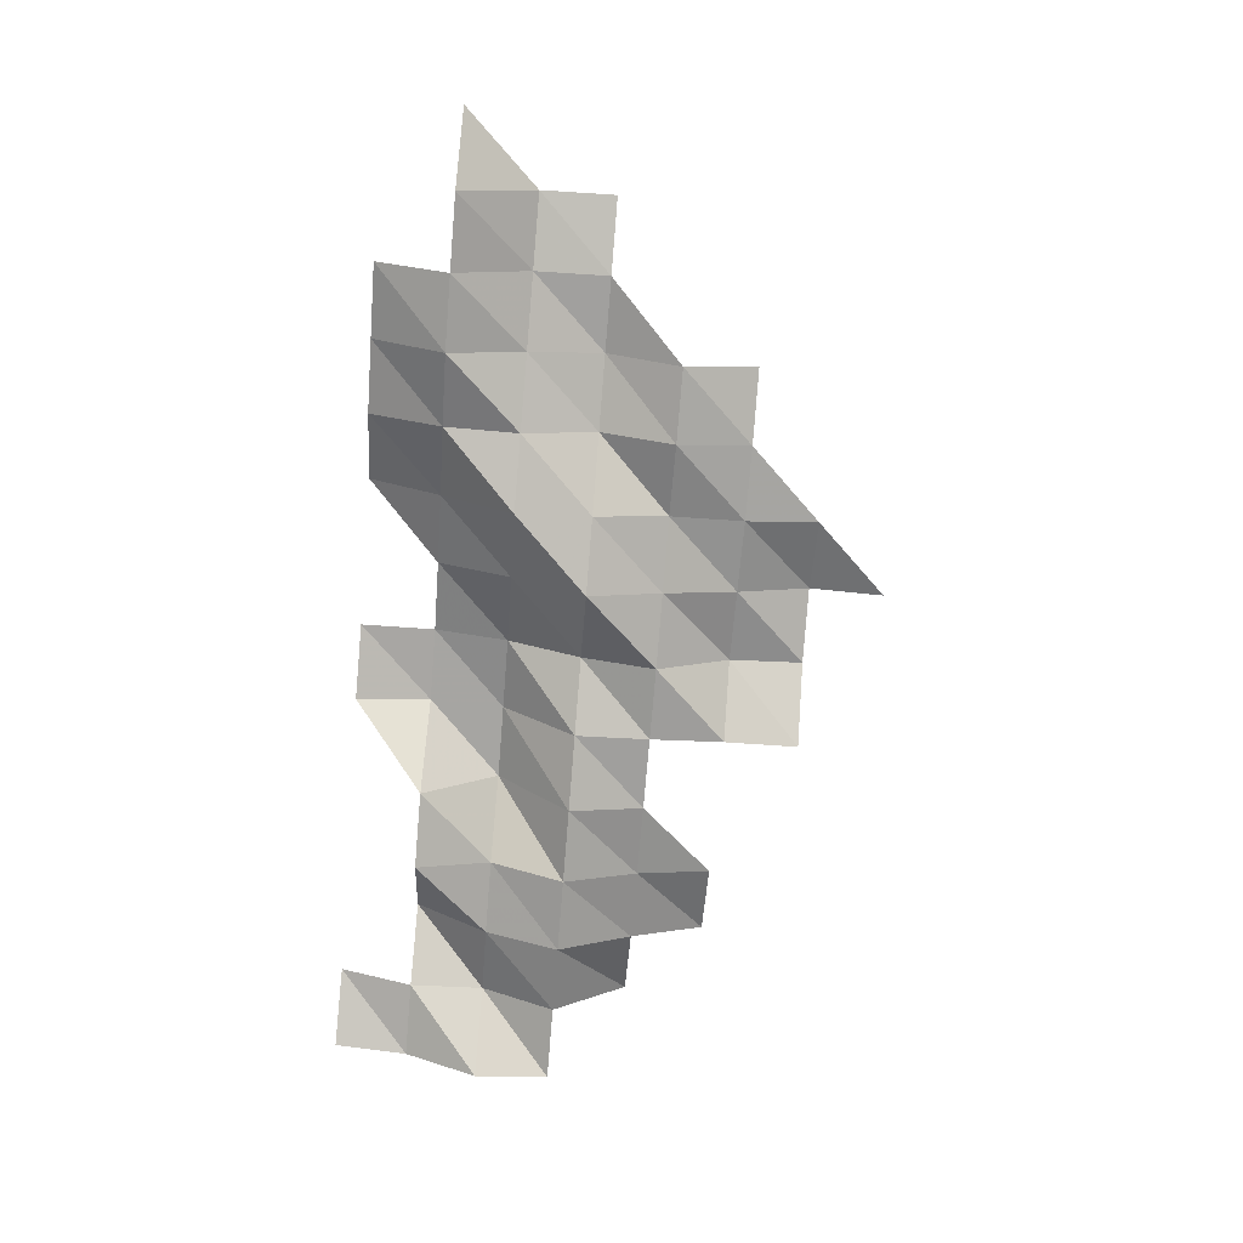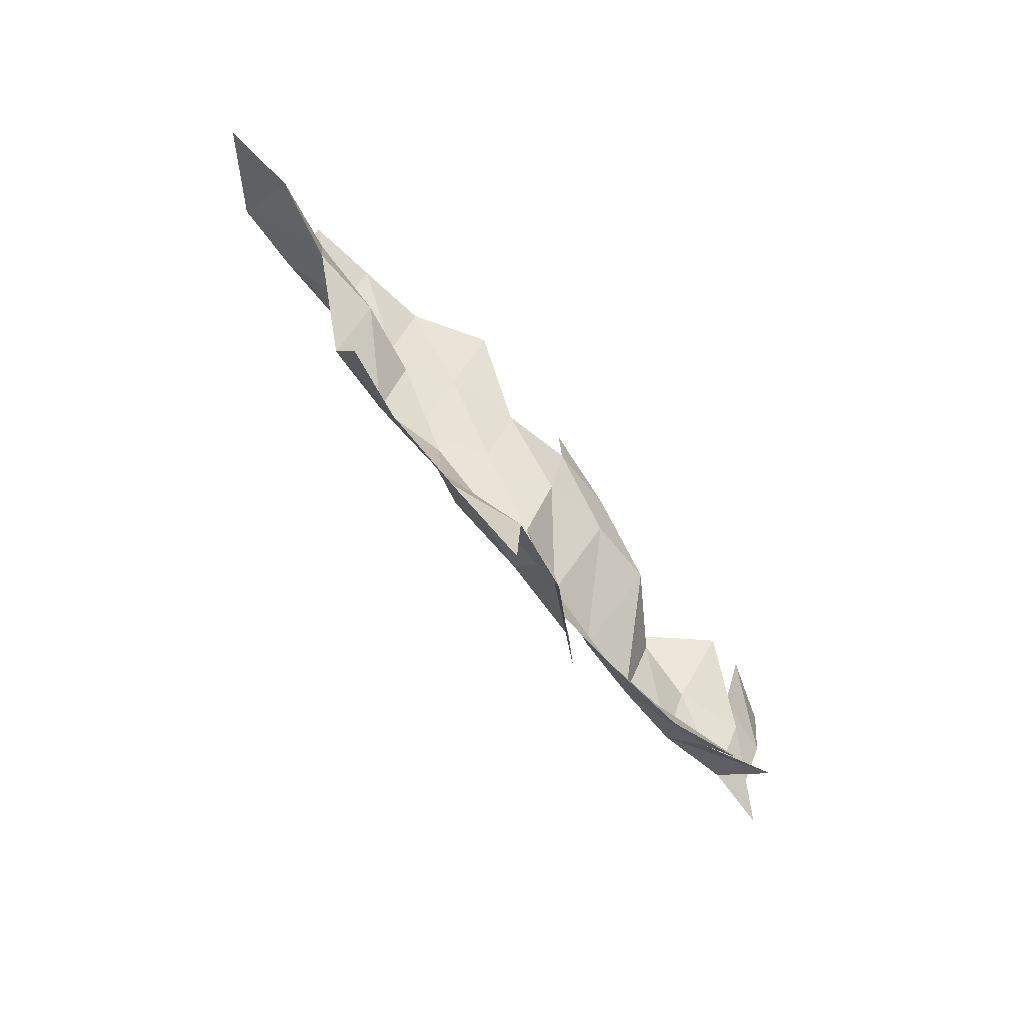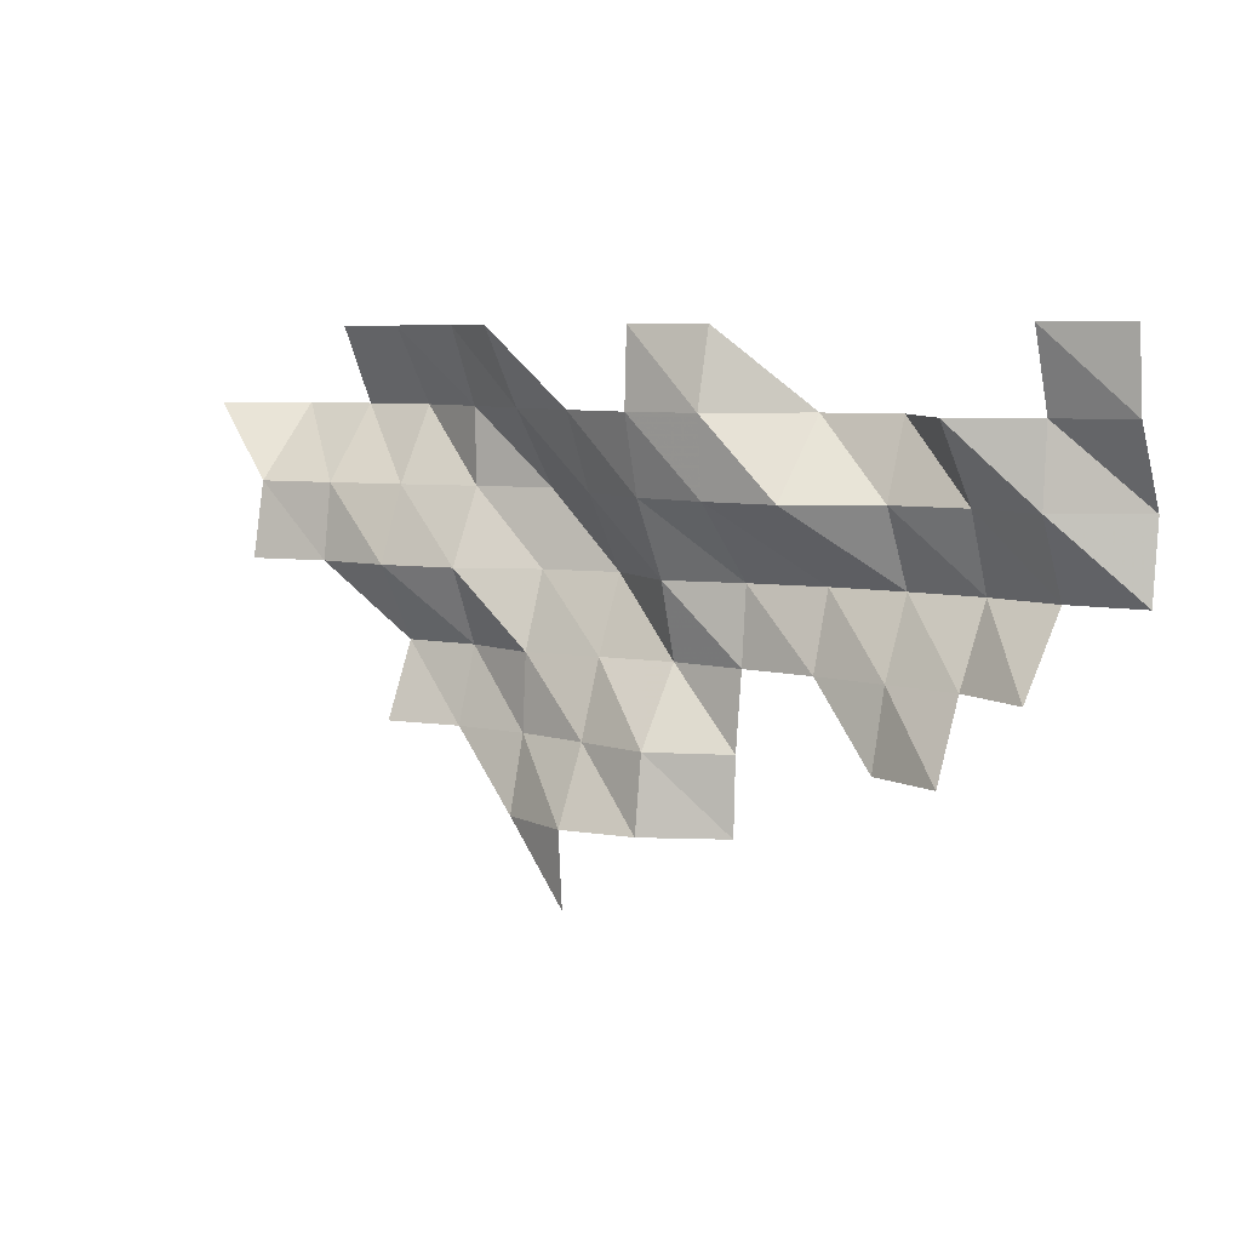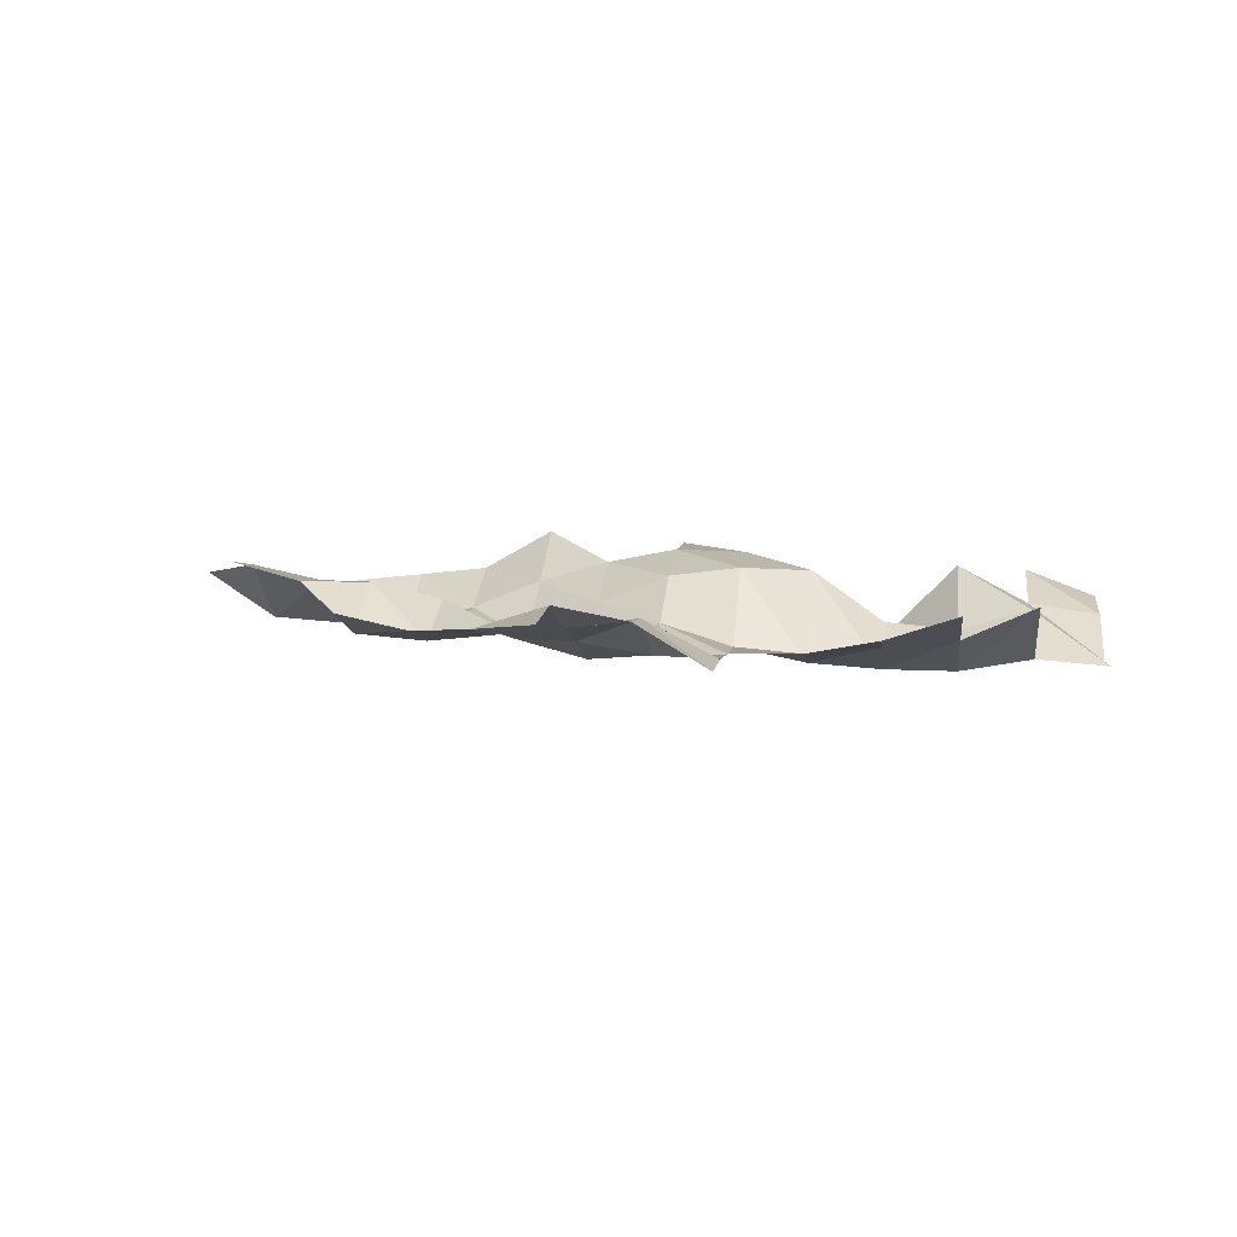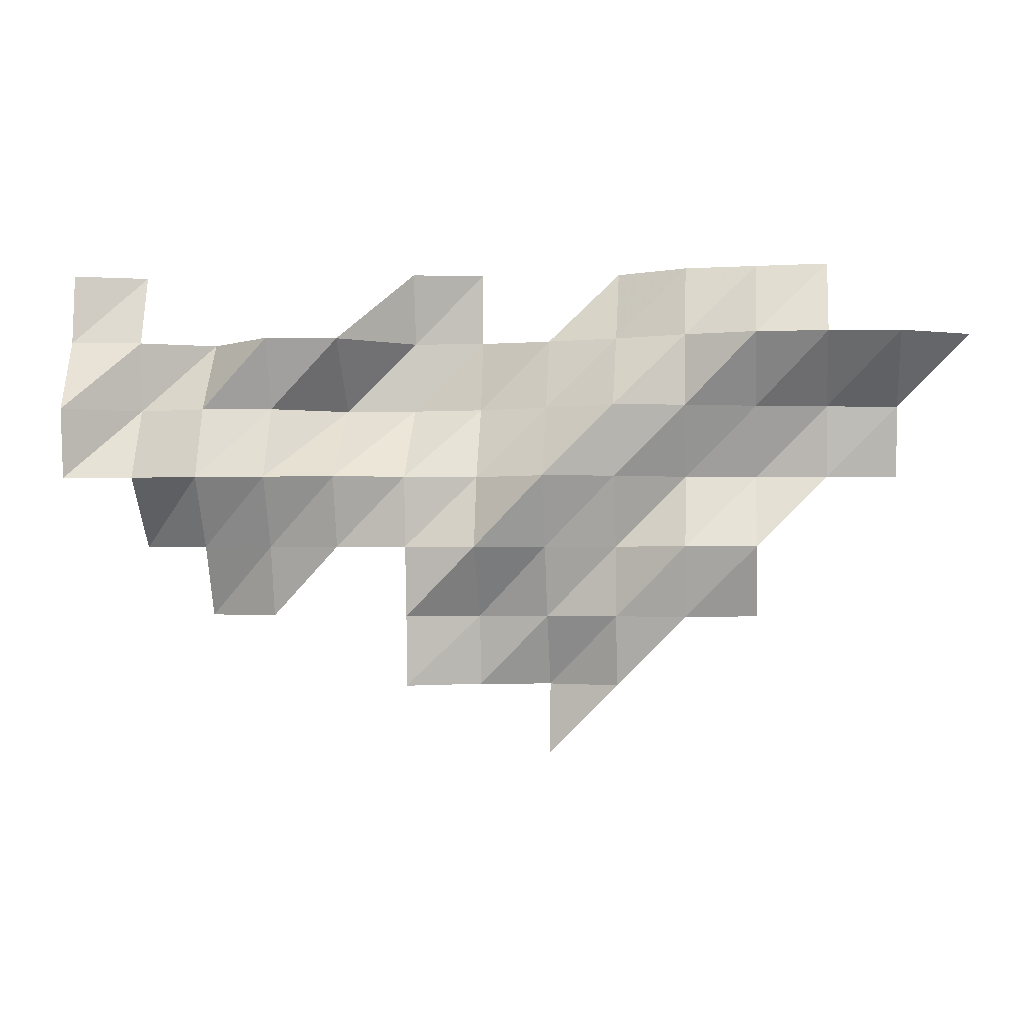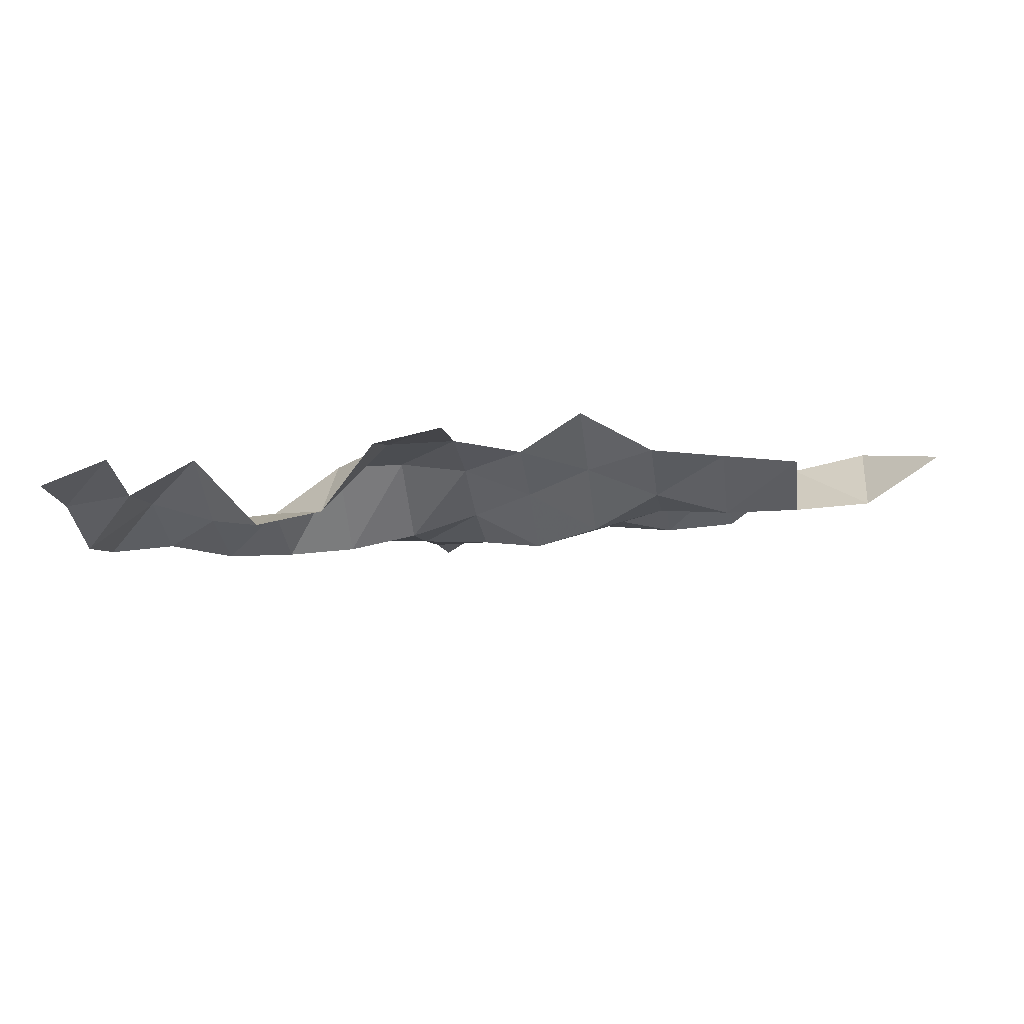
<metadata>
{"format":"obj","ext":"obj","renderer":"f3d","projection":"perspective","resolution":1024,"background":"white","views":[{"elev":-73.1,"azim":-94.7,"up":"+Z"},{"elev":-69.6,"azim":-49.7,"up":"+Y"},{"elev":6.6,"azim":36.5,"up":"+Y"},{"elev":9.7,"azim":7.9,"up":"+Z"},{"elev":-1.4,"azim":-173.2,"up":"+Y"},{"elev":-11.2,"azim":-171.5,"up":"+Z"}]}
</metadata>
<code>
v 8.245e+05 5.386e+06 6757
v 8.235e+05 5.386e+06 6505
v 8.245e+05 5.386e+06 6827
v 8.255e+05 5.386e+06 6646
v 8.265e+05 5.386e+06 6054
v 8.215e+05 5.388e+06 6493
v 8.225e+05 5.388e+06 6286
v 8.235e+05 5.388e+06 6248
v 8.245e+05 5.388e+06 6367
v 8.255e+05 5.388e+06 6520
v 8.265e+05 5.388e+06 6018
v 8.285e+05 5.388e+06 6302
v 8.295e+05 5.388e+06 6636
v 8.215e+05 5.388e+06 6051
v 8.225e+05 5.388e+06 5975
v 8.235e+05 5.388e+06 6187
v 8.245e+05 5.388e+06 6015
v 8.255e+05 5.388e+06 5857
v 8.265e+05 5.388e+06 5900
v 8.275e+05 5.388e+06 5930
v 8.285e+05 5.388e+06 6035
v 8.295e+05 5.388e+06 6156
v 8.305e+05 5.388e+06 6612
v 8.195e+05 5.39e+06 6840
v 8.205e+05 5.39e+06 6579
v 8.215e+05 5.39e+06 6598
v 8.225e+05 5.39e+06 6382
v 8.235e+05 5.39e+06 5848
v 8.245e+05 5.39e+06 5590
v 8.255e+05 5.39e+06 6117
v 8.265e+05 5.39e+06 5814
v 8.275e+05 5.39e+06 5619
v 8.285e+05 5.39e+06 5558
v 8.295e+05 5.39e+06 5557
v 8.305e+05 5.39e+06 5747
v 8.315e+05 5.39e+06 5676
v 8.195e+05 5.39e+06 6656
v 8.205e+05 5.39e+06 6449
v 8.215e+05 5.39e+06 6210
v 8.225e+05 5.39e+06 5907
v 8.235e+05 5.39e+06 5648
v 8.245e+05 5.39e+06 6211
v 8.255e+05 5.39e+06 6614
v 8.265e+05 5.39e+06 6748
v 8.275e+05 5.39e+06 6731
v 8.285e+05 5.39e+06 6031
v 8.295e+05 5.39e+06 5945
v 8.305e+05 5.39e+06 6247
v 8.315e+05 5.39e+06 5554
v 8.185e+05 5.392e+06 6374
v 8.195e+05 5.392e+06 5726
v 8.205e+05 5.392e+06 5661
v 8.215e+05 5.392e+06 5648
v 8.225e+05 5.392e+06 5936
v 8.235e+05 5.392e+06 6346
v 8.245e+05 5.392e+06 6648
v 8.255e+05 5.392e+06 6850
v 8.265e+05 5.392e+06 6830
v 8.275e+05 5.392e+06 5844
v 8.285e+05 5.392e+06 5664
v 8.295e+05 5.392e+06 6692
v 8.305e+05 5.392e+06 6174
v 8.315e+05 5.392e+06 6039
v 8.205e+05 5.392e+06 6144
v 8.215e+05 5.392e+06 6258
v 8.225e+05 5.392e+06 6375
v 8.235e+05 5.392e+06 6948
v 8.255e+05 5.392e+06 6812
v 8.265e+05 5.392e+06 6608
v 8.305e+05 5.392e+06 6510
v 8.315e+05 5.392e+06 6144
f 2 3 1
f 7 8 2
f 8 3 2
f 8 9 3
f 9 4 3
f 9 10 4
f 10 5 4
f 10 11 5
f 14 7 6
f 14 15 7
f 15 8 7
f 15 16 8
f 16 9 8
f 16 17 9
f 17 10 9
f 17 18 10
f 18 11 10
f 18 19 11
f 20 21 12
f 21 13 12
f 21 22 13
f 25 26 14
f 26 15 14
f 26 27 15
f 27 16 15
f 27 28 16
f 28 17 16
f 28 29 17
f 29 18 17
f 29 30 18
f 30 19 18
f 30 31 19
f 31 20 19
f 31 32 20
f 32 21 20
f 32 33 21
f 33 22 21
f 33 34 22
f 34 23 22
f 34 35 23
f 37 25 24
f 37 38 25
f 38 26 25
f 38 39 26
f 39 27 26
f 39 40 27
f 40 28 27
f 40 41 28
f 41 29 28
f 41 42 29
f 42 30 29
f 42 43 30
f 43 31 30
f 43 44 31
f 44 32 31
f 44 45 32
f 45 33 32
f 45 46 33
f 46 34 33
f 46 47 34
f 47 35 34
f 47 48 35
f 48 36 35
f 48 49 36
f 50 51 37
f 51 38 37
f 51 52 38
f 52 39 38
f 52 53 39
f 53 40 39
f 53 54 40
f 54 41 40
f 54 55 41
f 55 42 41
f 55 56 42
f 56 43 42
f 56 57 43
f 57 44 43
f 57 58 44
f 58 45 44
f 58 59 45
f 59 46 45
f 59 60 46
f 60 47 46
f 60 61 47
f 61 48 47
f 61 62 48
f 62 49 48
f 62 63 49
f 64 53 52
f 64 65 53
f 65 54 53
f 65 66 54
f 66 55 54
f 66 67 55
f 67 56 55
f 68 58 57
f 68 69 58
f 69 59 58
f 70 63 62
f 70 71 63

</code>
